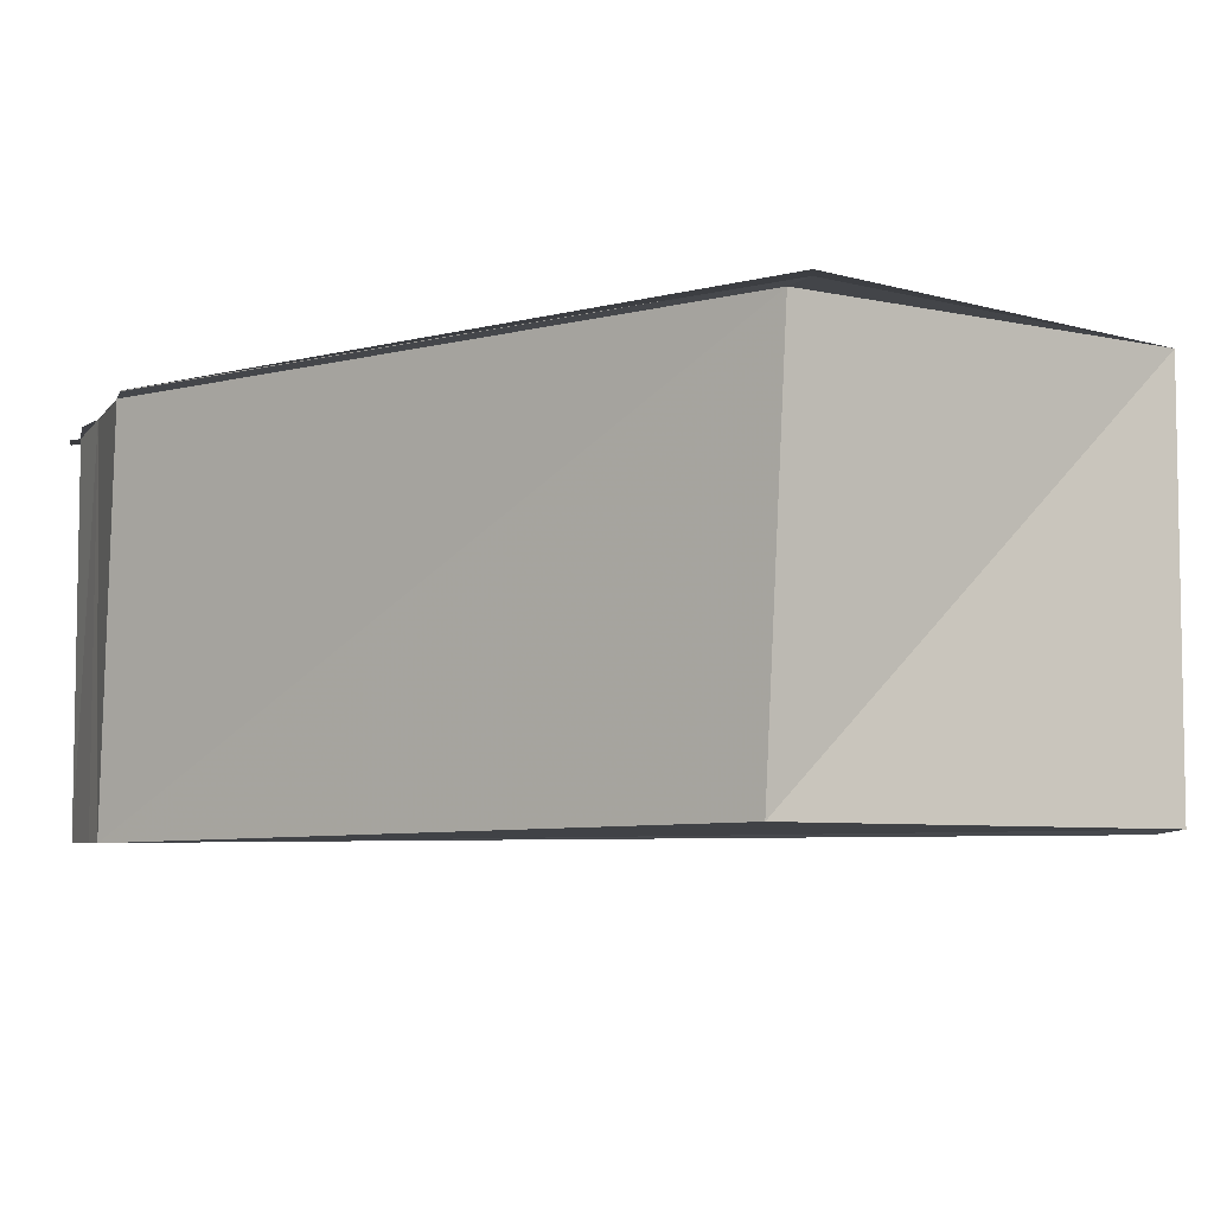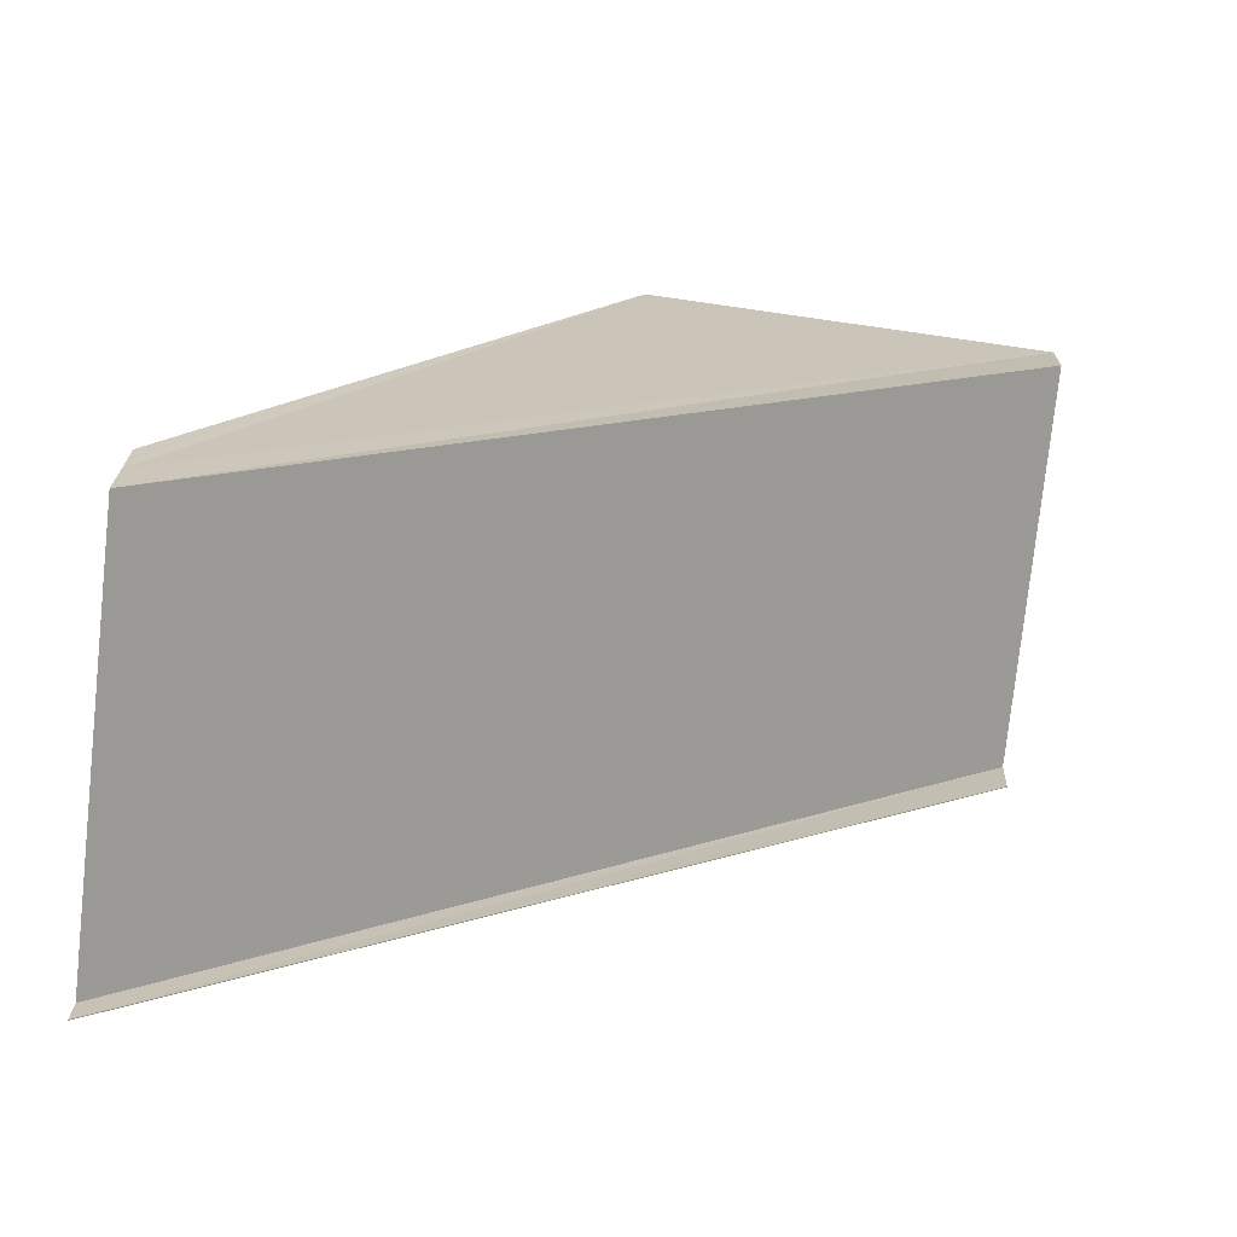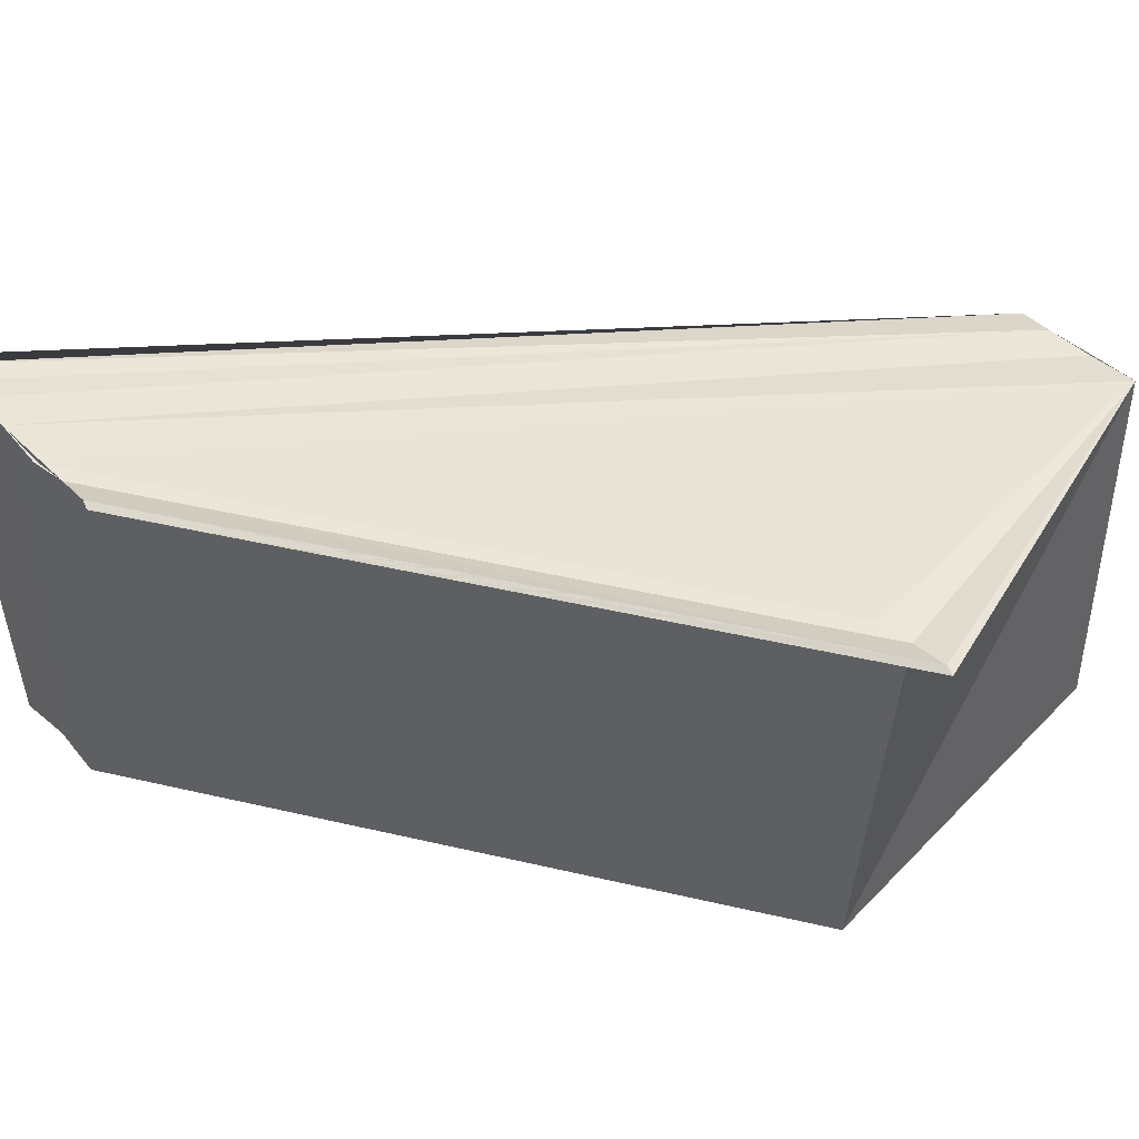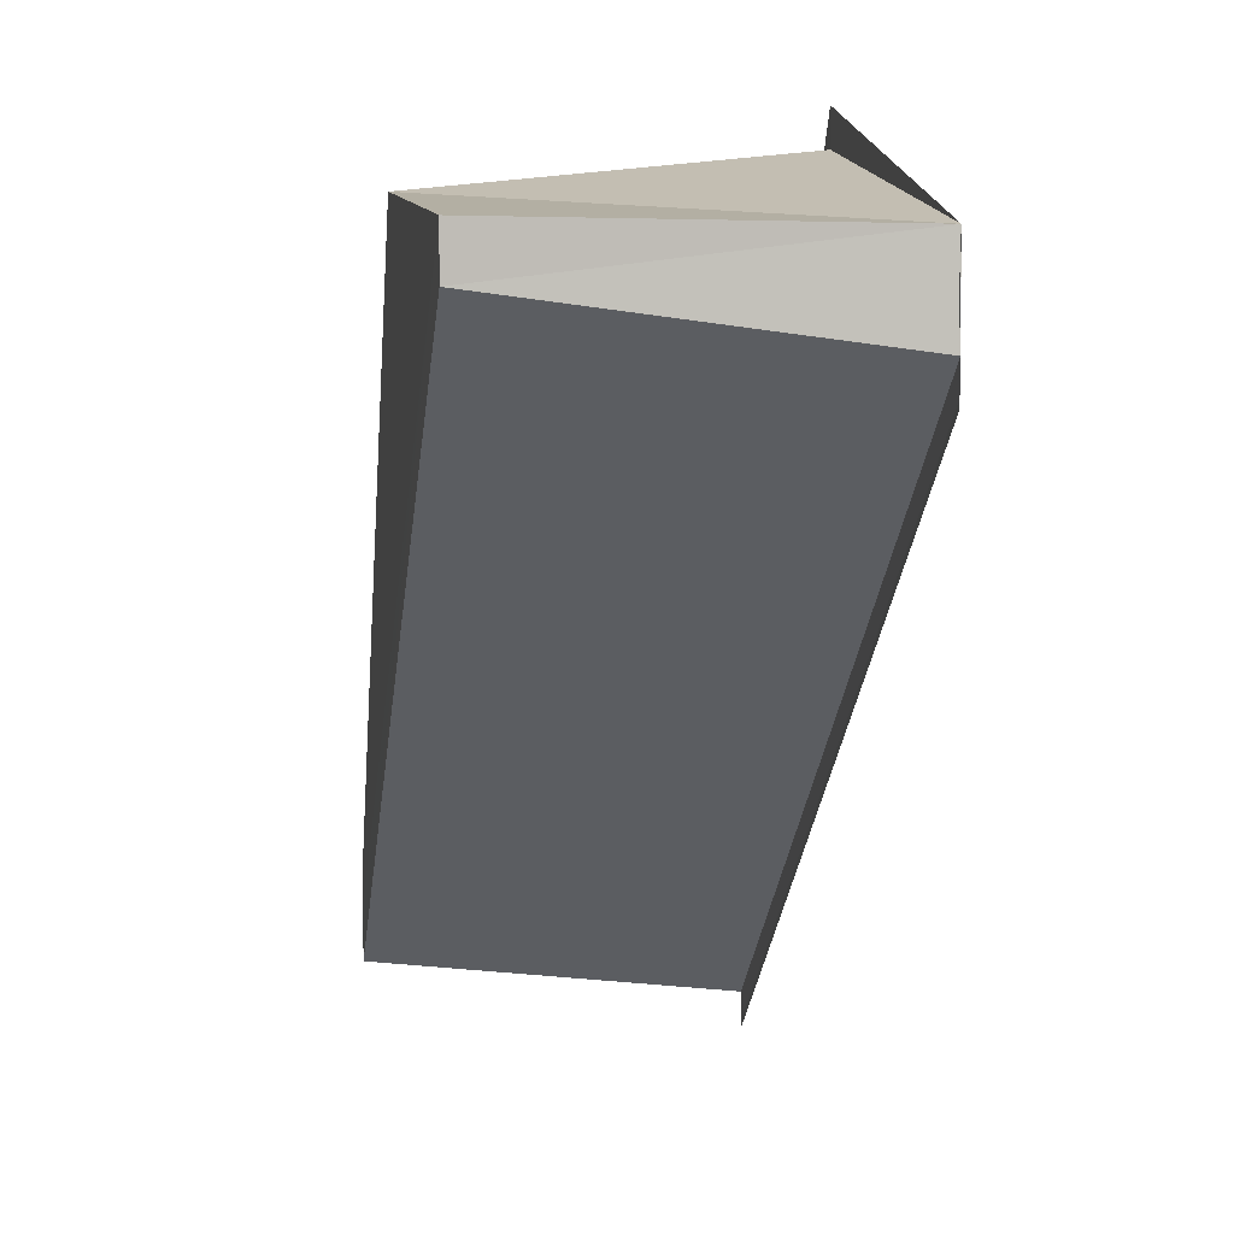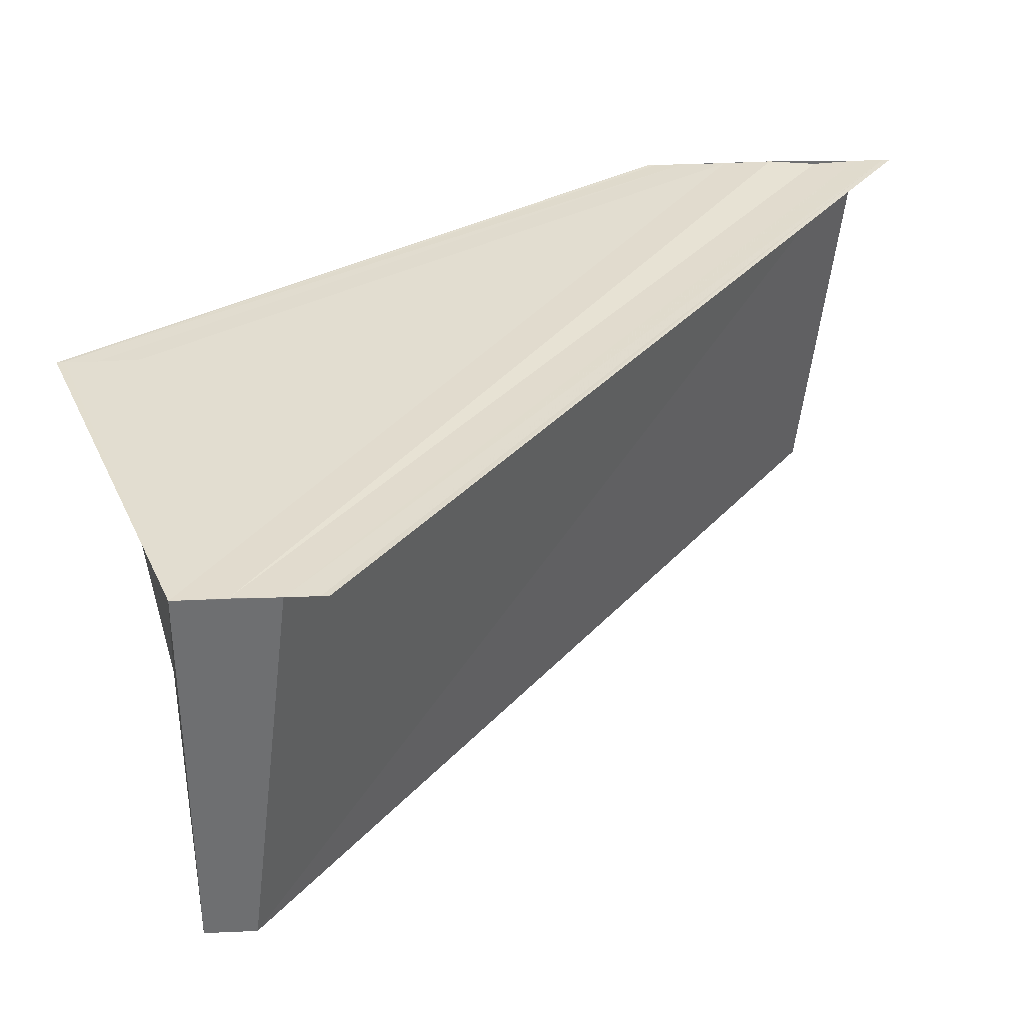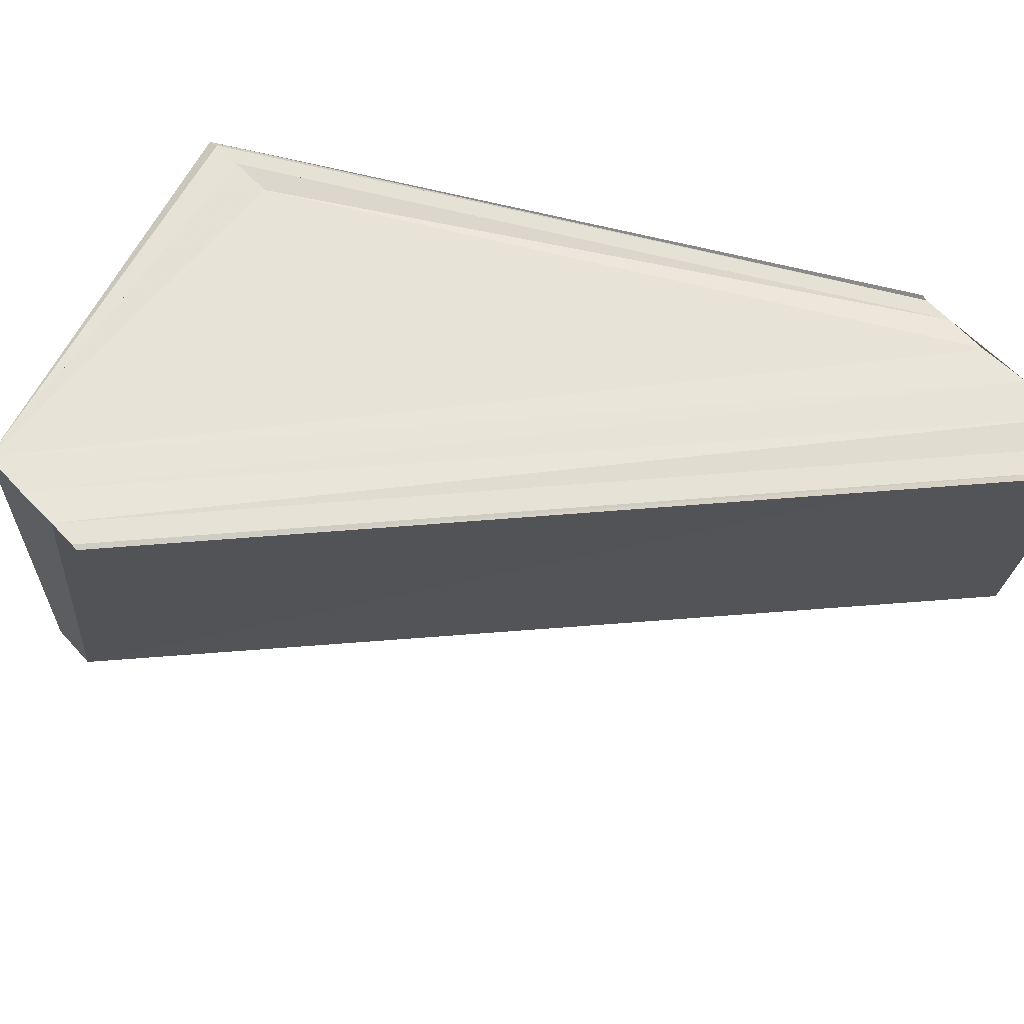
<metadata>
{"format":"obj","ext":"obj","renderer":"f3d","projection":"perspective","resolution":1024,"background":"white","views":[{"elev":-6.9,"azim":-20.2,"up":"+Y"},{"elev":-69.8,"azim":-6.3,"up":"+Z"},{"elev":43.2,"azim":-42.0,"up":"+Y"},{"elev":3.1,"azim":80.5,"up":"+Z"},{"elev":35.5,"azim":87.1,"up":"+Y"},{"elev":61.9,"azim":136.8,"up":"+Y"}]}
</metadata>
<code>
o 8820
v 2228 1883 16.1
v 2228 1883 16.1
v 2228 1883 16.12
v 2228 1883 16.1
v 2228 1883 16.12
v 2228 1883 16.1
v 2228 1883 16.12
v 2228 1883 16.1
v 2228 1883 16.12
v 2228 1883 16.1
v 2228 1883 16.1
v 2228 1883 16.1
v 2228 1883 16.12
v 2228 1883 16.12
v 2228 1883 16.12
v 2228 1883 16.12
v 2228 1883 16.1
v 2228 1883 16.12
v 2228 1883 16.12
v 2228 1883 16.12
v 2228 1883 16.12
v 2228 1883 16.1
v 2228 1883 16.12
v 2228 1883 16.1
v 2228 1883 16.1
v 2228 1883 16.1
v 2228 1883 16.1
v 2228 1883 16.12
v 2228 1883 16.12
v 2228 1883 16.12
v 2228 1883 16.1
v 2228 1883 16.12
v 2228 1883 16.1
v 2228 1883 16.12
v 2228 1883 16.11
v 2228 1883 16.1
v 2228 1883 16.1
v 2228 1883 16.12
v 2228 1883 16.11
v 2228 1883 16.12
v 2228 1883 16.11
v 2228 1883 16.12
v 2228 1883 16.1
v 2228 1883 16.1
v 2228 1883 16.1
v 2228 1883 16.12
v 2228 1883 16.11
v 2228 1883 16.11
v 2228 1883 16.11
v 2228 1883 16.12
v 2228 1883 16.1
v 2228 1883 16.12
v 2228 1883 16.11
v 2228 1883 16.12
v 2228 1883 16.12
v 2228 1883 16.12
v 2228 1883 16.12
v 2228 1883 16.12
v 2228 1883 16.12
v 2228 1883 16.12
v 2228 1883 16.12
v 2228 1883 16.11
v 2228 1883 16.11
v 2228 1883 16.11
v 2228 1883 16.11
v 2228 1883 16.12
v 2228 1883 16.12
v 2228 1883 16.12
v 2228 1883 16.12
v 2228 1883 16.12
f 1 2 3
f 4 1 5
f 5 6 7
f 7 8 9
f 10 8 11
f 10 11 12
f 13 12 14
f 15 14 16
f 10 17 8
f 18 17 19
f 20 17 21
f 20 22 23
f 24 25 20
f 24 26 20
f 27 26 28
f 29 18 30
f 30 31 32
f 31 10 32
f 32 10 29
f 10 33 29
f 29 33 34
f 33 35 34
f 10 36 35
f 37 31 38
f 34 39 40
f 41 36 42
f 15 34 42
f 43 44 38
f 45 44 46
f 47 48 42
f 49 48 50
f 46 51 52
f 38 51 52
f 42 53 54
f 50 53 54
f 55 56 54
f 55 57 54
f 55 58 59
f 55 58 60
f 61 39 59
f 61 62 60
f 63 64 61
f 63 65 61
f 66 67 68
f 66 69 70

</code>
